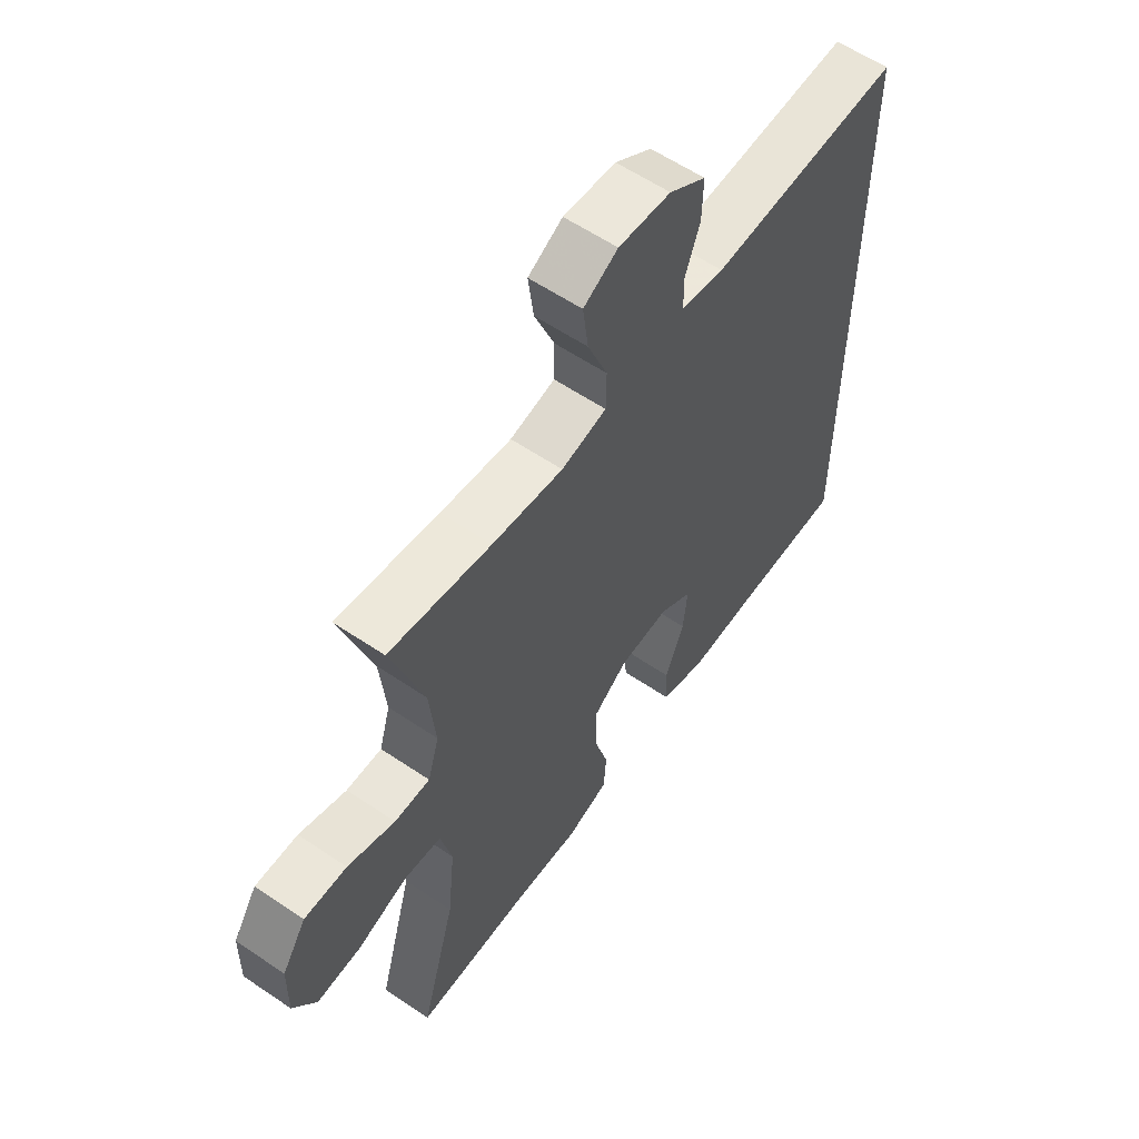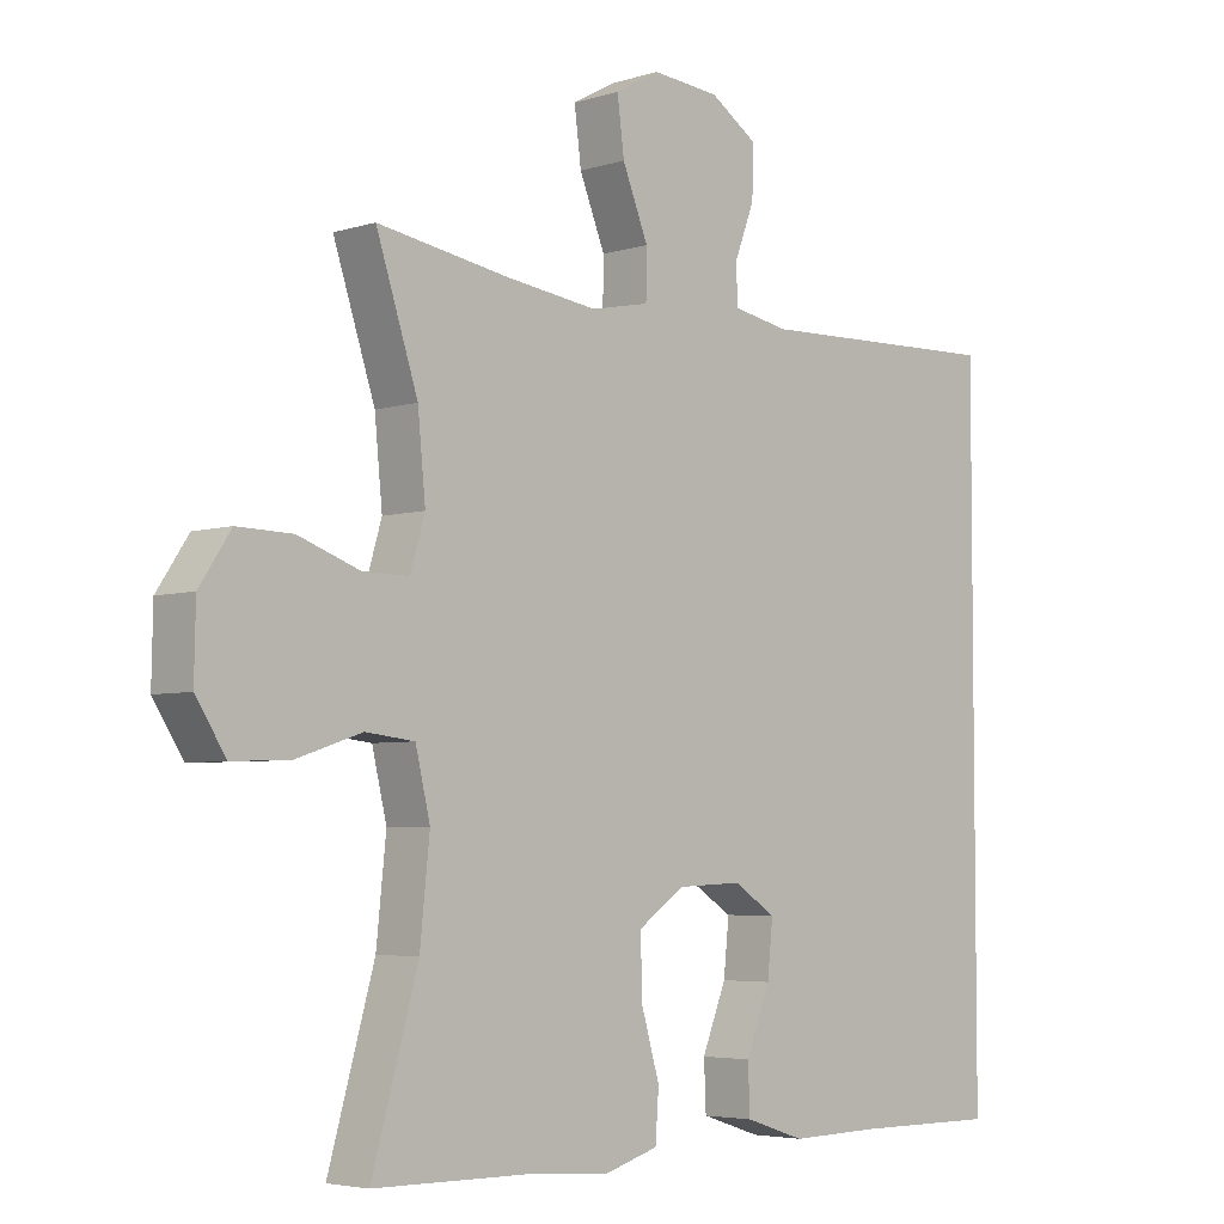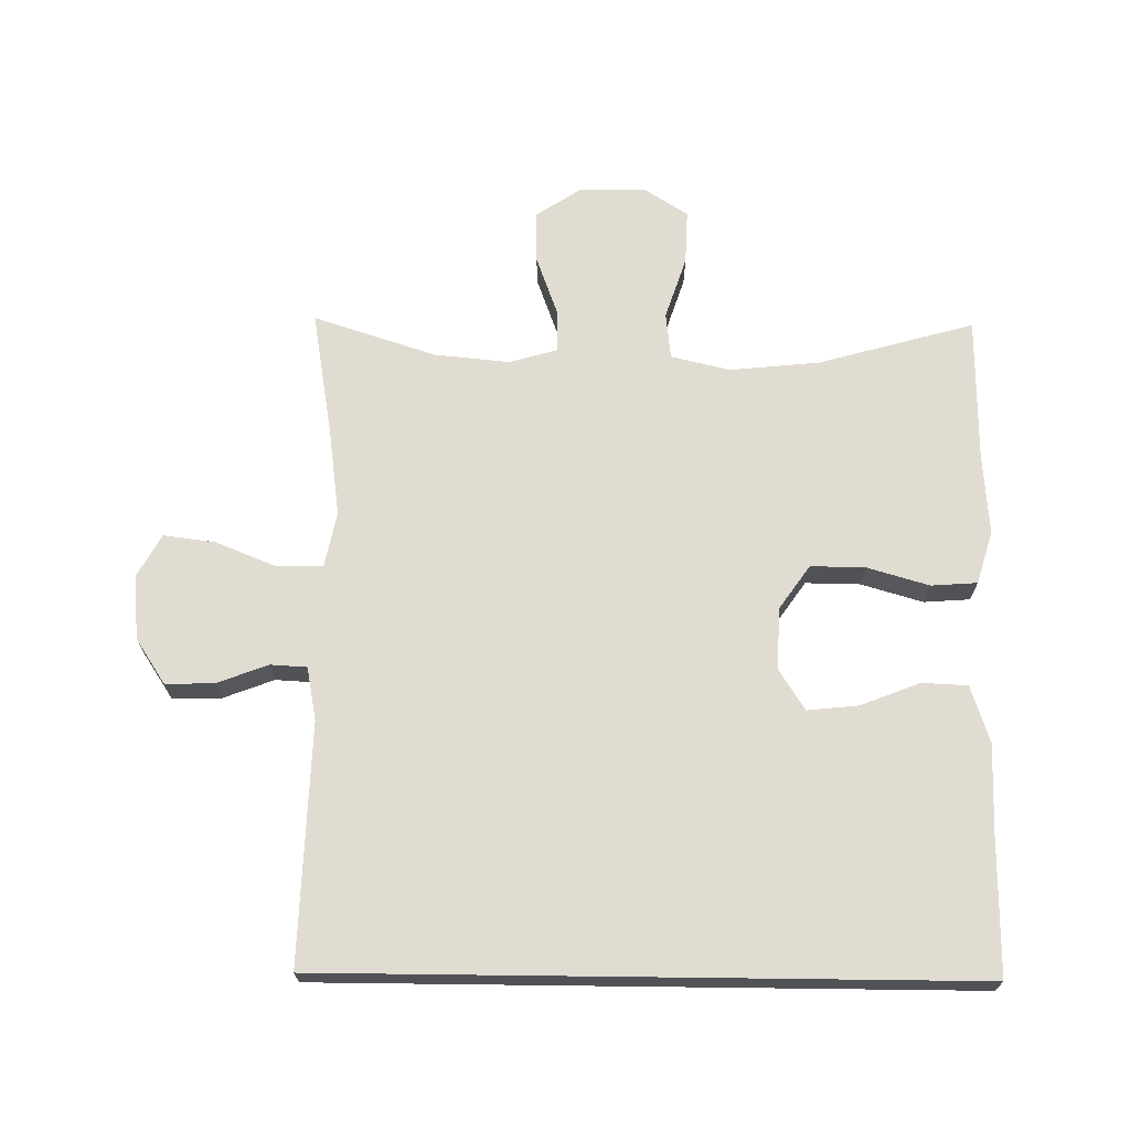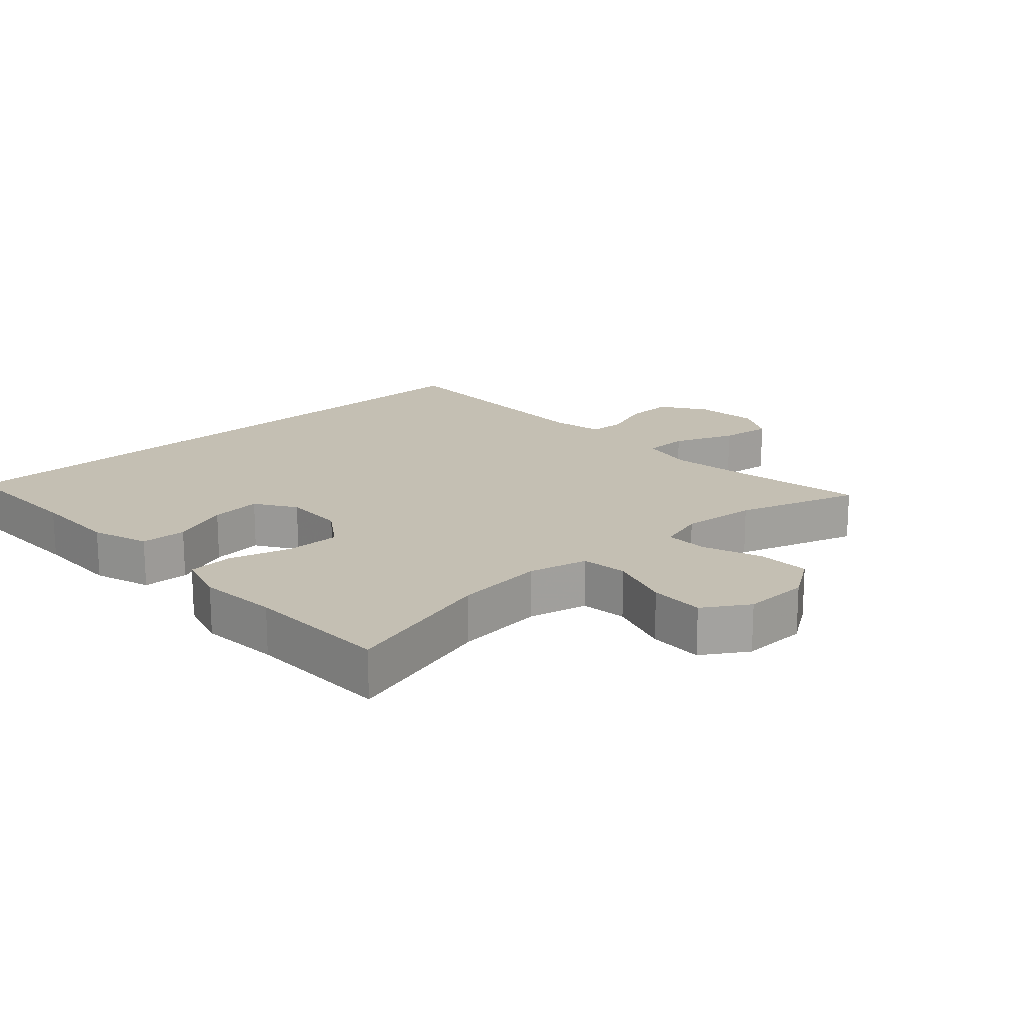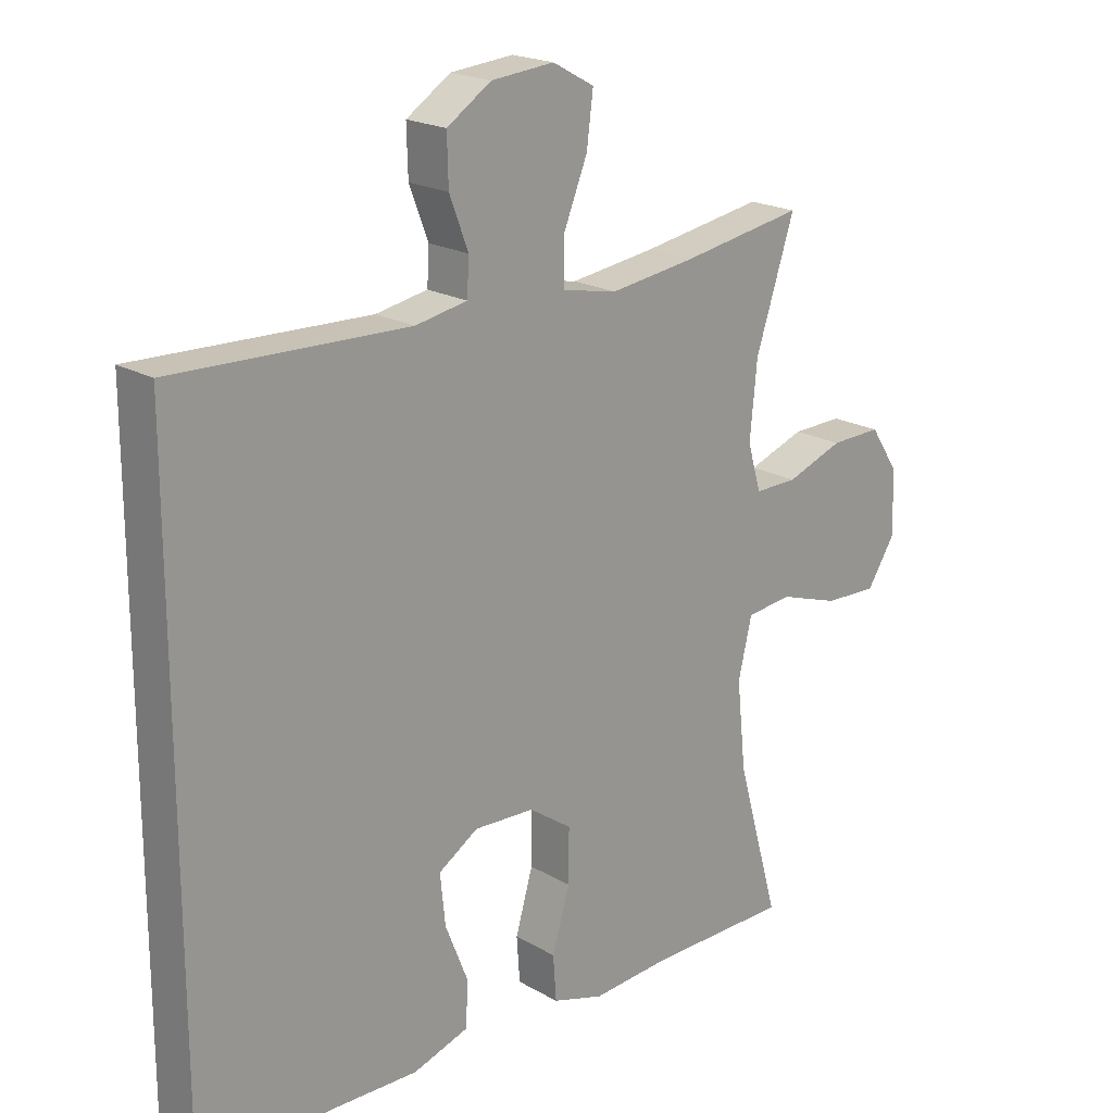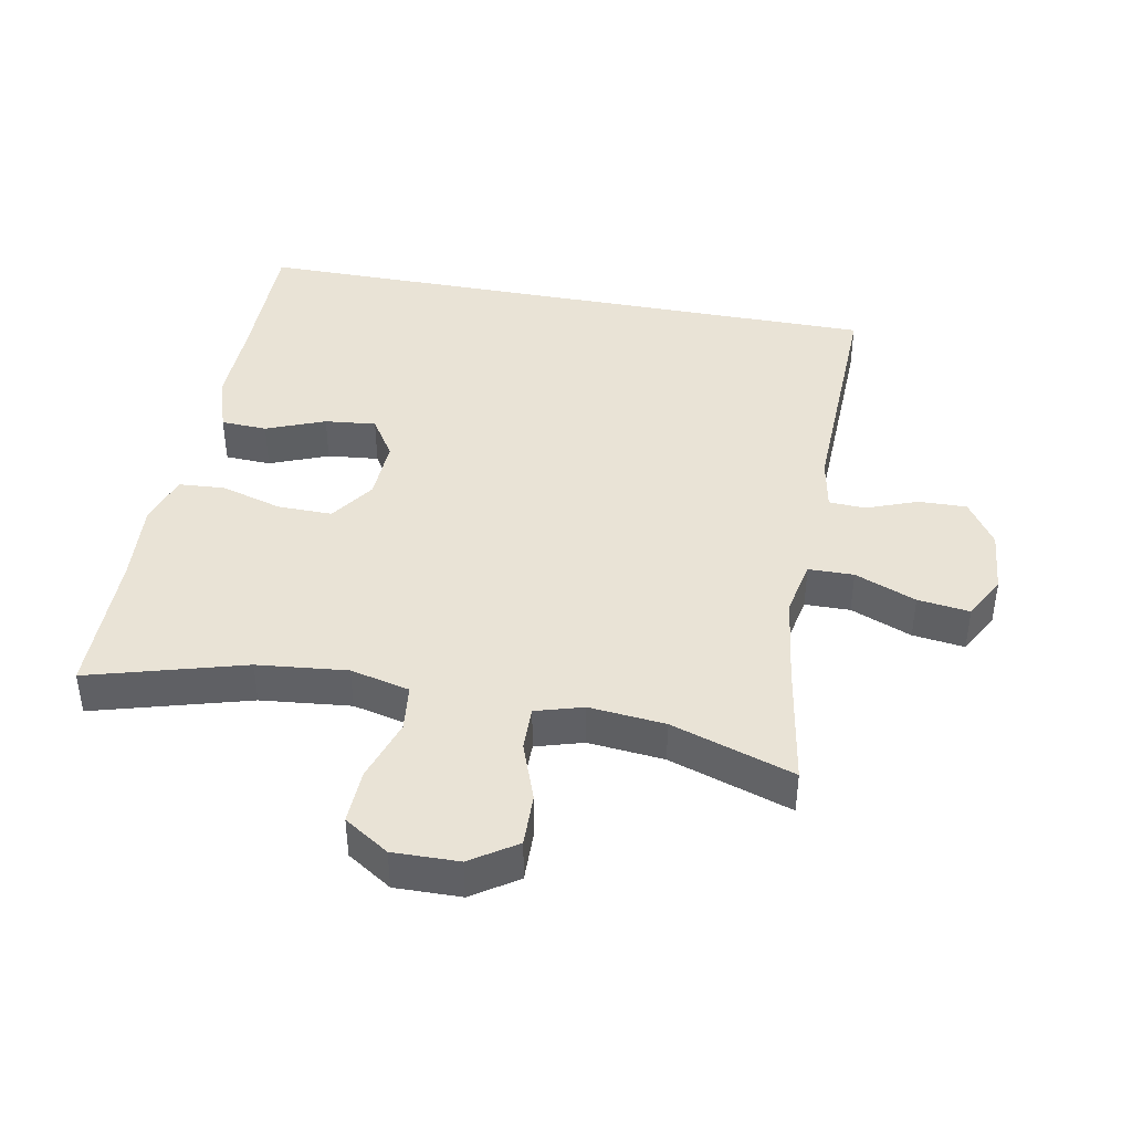
<metadata>
{"format":"obj","ext":"obj","renderer":"f3d","projection":"perspective","resolution":1024,"background":"white","views":[{"elev":59.0,"azim":-55.1,"up":"+Z"},{"elev":-4.6,"azim":-45.0,"up":"+Z"},{"elev":69.0,"azim":90.7,"up":"+Y"},{"elev":17.7,"azim":-132.9,"up":"+Y"},{"elev":20.1,"azim":136.5,"up":"+Z"},{"elev":42.1,"azim":-79.3,"up":"+Y"}]}
</metadata>
<code>
v 0.5 0.07 -0.492
v 0.294 0.07 -0.491
v 0.162 0.07 -0.494
v 0.076 0.07 -0.466
v 0.073 0.07 -0.397
v 0.108 0.07 -0.309
v 0.116 0.07 -0.232
v 0.055 0.07 -0.193
v -0.038 0.07 -0.197
v -0.104 0.07 -0.243
v -0.103 0.07 -0.325
v -0.076 0.07 -0.418
v -0.081 0.07 -0.487
v -0.16 0.07 -0.511
v -0.281 0.07 -0.502
v -0.5 0.07 -0.5
v -0.434 0.07 -0.266
v -0.42 0.07 -0.131
v -0.441 0.07 -0.042
v -0.511 0.07 -0.034
v -0.605 0.07 -0.065
v -0.687 0.07 -0.068
v -0.73 0.07 -0.001
v -0.728 0.07 0.098
v -0.683 0.07 0.166
v -0.604 0.07 0.164
v -0.516 0.07 0.132
v -0.45 0.07 0.131
v -0.429 0.07 0.202
v -0.44 0.07 0.316
v -0.5 0.07 0.5
v -0.311 0.07 0.468
v -0.179 0.07 0.45
v -0.095 0.07 0.467
v -0.094 0.07 0.535
v -0.131 0.07 0.627
v -0.141 0.07 0.705
v -0.077 0.07 0.74
v 0.02 0.07 0.731
v 0.088 0.07 0.686
v 0.086 0.07 0.613
v 0.057 0.07 0.537
v 0.06 0.07 0.482
v 0.14 0.07 0.467
v 0.5 0.07 0.478
v 0.5 0 -0.492
v 0.294 0 -0.491
v 0.162 0 -0.494
v 0.076 0 -0.466
v 0.073 0 -0.397
v 0.108 0 -0.309
v 0.116 0 -0.232
v 0.055 0 -0.193
v -0.038 0 -0.197
v -0.104 0 -0.243
v -0.103 0 -0.325
v -0.076 0 -0.418
v -0.081 0 -0.487
v -0.16 0 -0.511
v -0.281 0 -0.502
v -0.5 0 -0.5
v -0.434 0 -0.266
v -0.42 0 -0.131
v -0.441 0 -0.042
v -0.511 0 -0.034
v -0.605 0 -0.065
v -0.687 0 -0.068
v -0.73 0 -0.001
v -0.728 0 0.098
v -0.683 0 0.166
v -0.604 0 0.164
v -0.516 0 0.132
v -0.45 0 0.131
v -0.429 0 0.202
v -0.44 0 0.316
v -0.5 0 0.5
v -0.311 0 0.468
v -0.179 0 0.45
v -0.095 0 0.467
v -0.094 0 0.535
v -0.131 0 0.627
v -0.141 0 0.705
v -0.077 0 0.74
v 0.02 0 0.731
v 0.088 0 0.686
v 0.086 0 0.613
v 0.057 0 0.537
v 0.06 0 0.482
v 0.14 0 0.467
v 0.5 0 0.478
f 44 45 1 2
f 43 44 2 3
f 39 40 41 42
f 39 42 43
f 35 36 37 38
f 34 35 38 39
f 30 31 32
f 29 30 32 33
f 28 29 33 34
f 24 25 26 27
f 24 27 28
f 23 24 28
f 20 21 22 23
f 19 20 23 28
f 18 19 28 34
f 15 16 17
f 15 17 18 34
f 11 12 13 14
f 10 11 14 15
f 3 4 5 6
f 3 6 7
f 43 3 7
f 39 43 7 8
f 10 15 34 39
f 9 10 39
f 8 9 39
f 47 46 90 89
f 48 47 89 88
f 87 86 85 84
f 88 87 84
f 83 82 81 80
f 84 83 80 79
f 77 76 75
f 78 77 75 74
f 79 78 74 73
f 72 71 70 69
f 73 72 69
f 73 69 68
f 68 67 66 65
f 73 68 65 64
f 79 73 64 63
f 62 61 60
f 79 63 62 60
f 59 58 57 56
f 60 59 56 55
f 51 50 49 48
f 52 51 48
f 52 48 88
f 53 52 88 84
f 84 79 60 55
f 84 55 54
f 84 54 53
f 1 46 47 2
f 2 47 48 3
f 3 48 49 4
f 4 49 50 5
f 5 50 51 6
f 6 51 52 7
f 7 52 53 8
f 8 53 54 9
f 9 54 55 10
f 10 55 56 11
f 11 56 57 12
f 12 57 58 13
f 13 58 59 14
f 14 59 60 15
f 15 60 61 16
f 16 61 62 17
f 17 62 63 18
f 18 63 64 19
f 19 64 65 20
f 20 65 66 21
f 21 66 67 22
f 22 67 68 23
f 23 68 69 24
f 24 69 70 25
f 25 70 71 26
f 26 71 72 27
f 27 72 73 28
f 28 73 74 29
f 29 74 75 30
f 30 75 76 31
f 31 76 77 32
f 32 77 78 33
f 33 78 79 34
f 34 79 80 35
f 35 80 81 36
f 36 81 82 37
f 37 82 83 38
f 38 83 84 39
f 39 84 85 40
f 40 85 86 41
f 41 86 87 42
f 42 87 88 43
f 43 88 89 44
f 44 89 90 45
f 45 90 46 1

</code>
